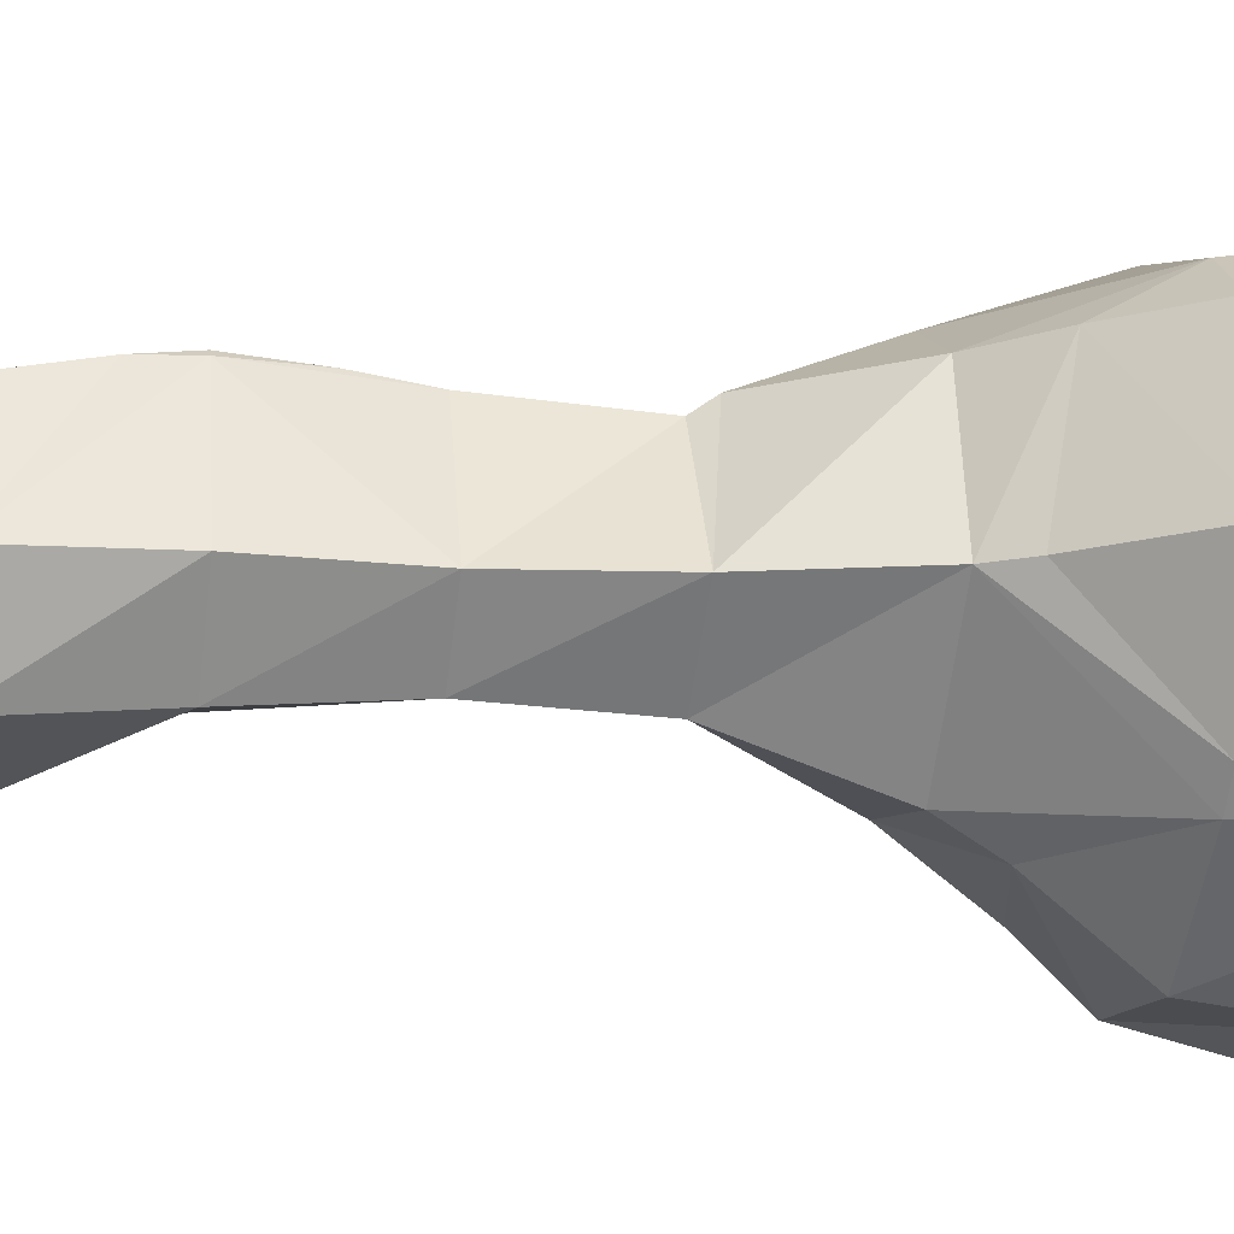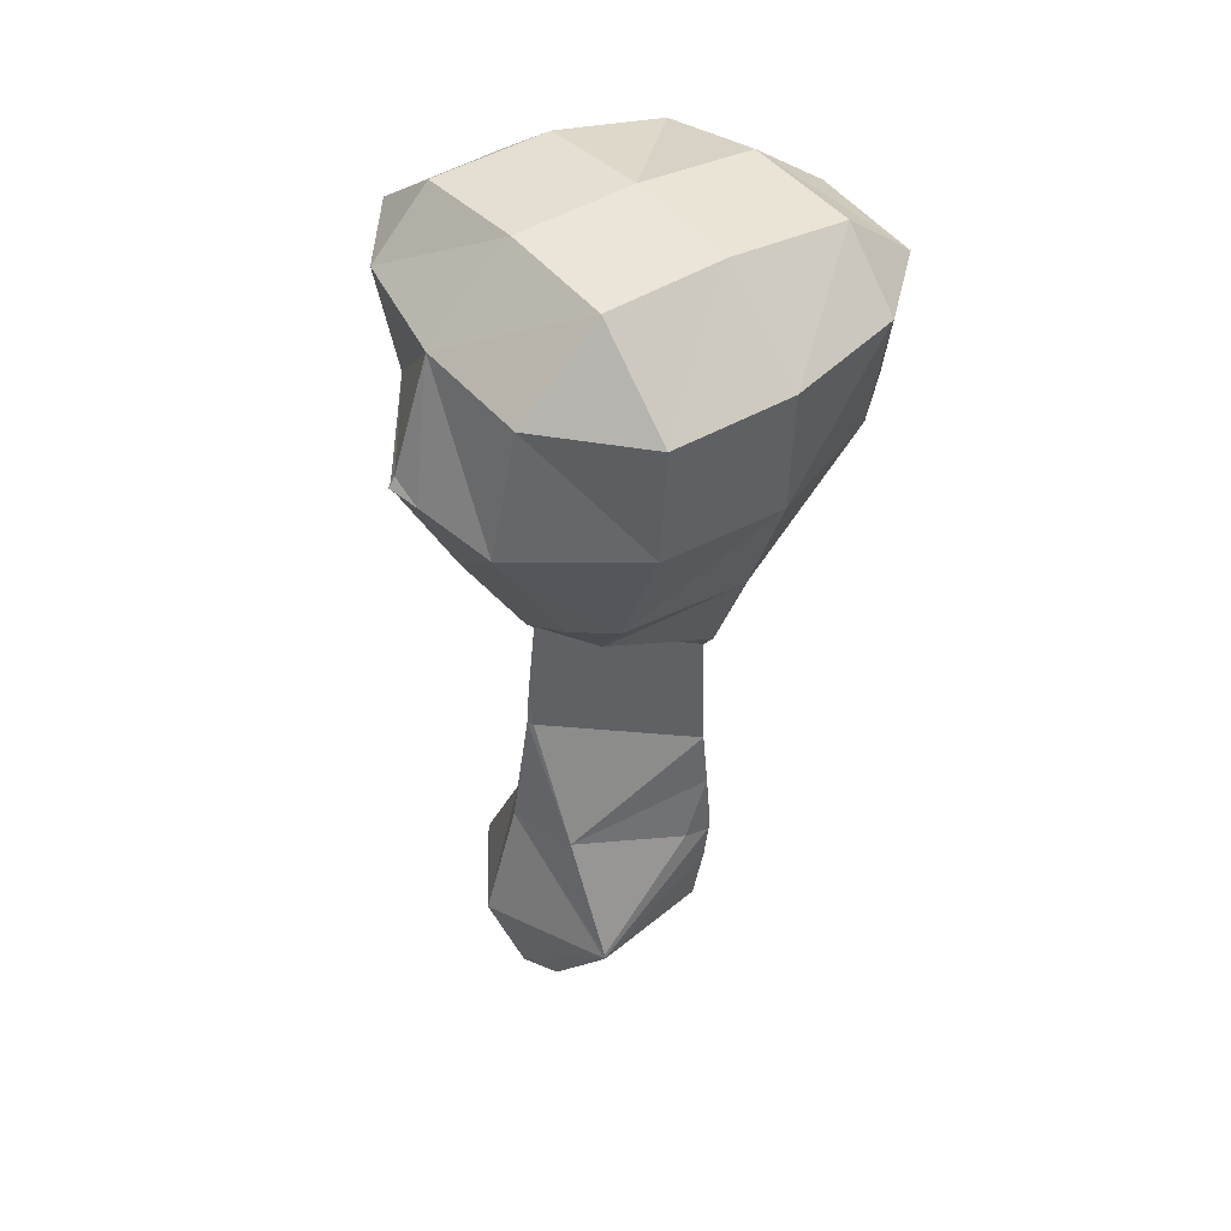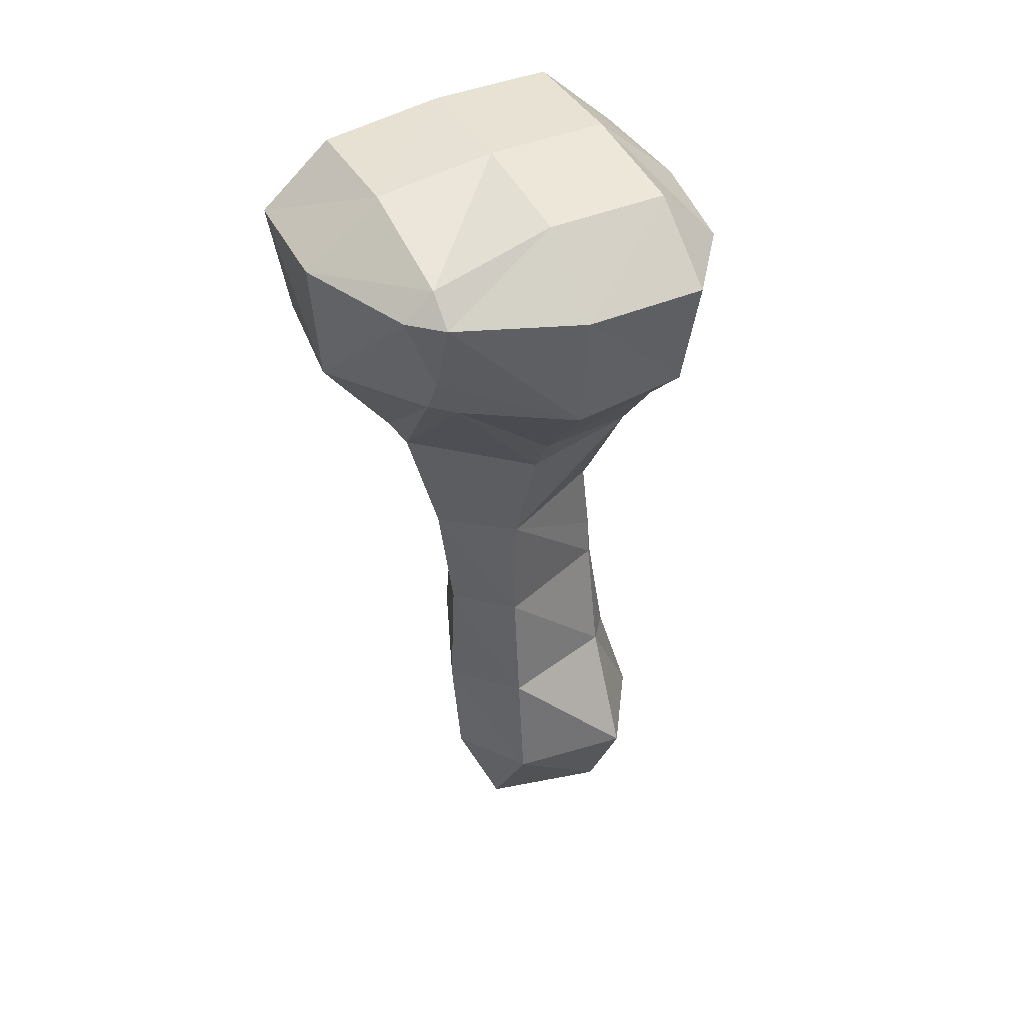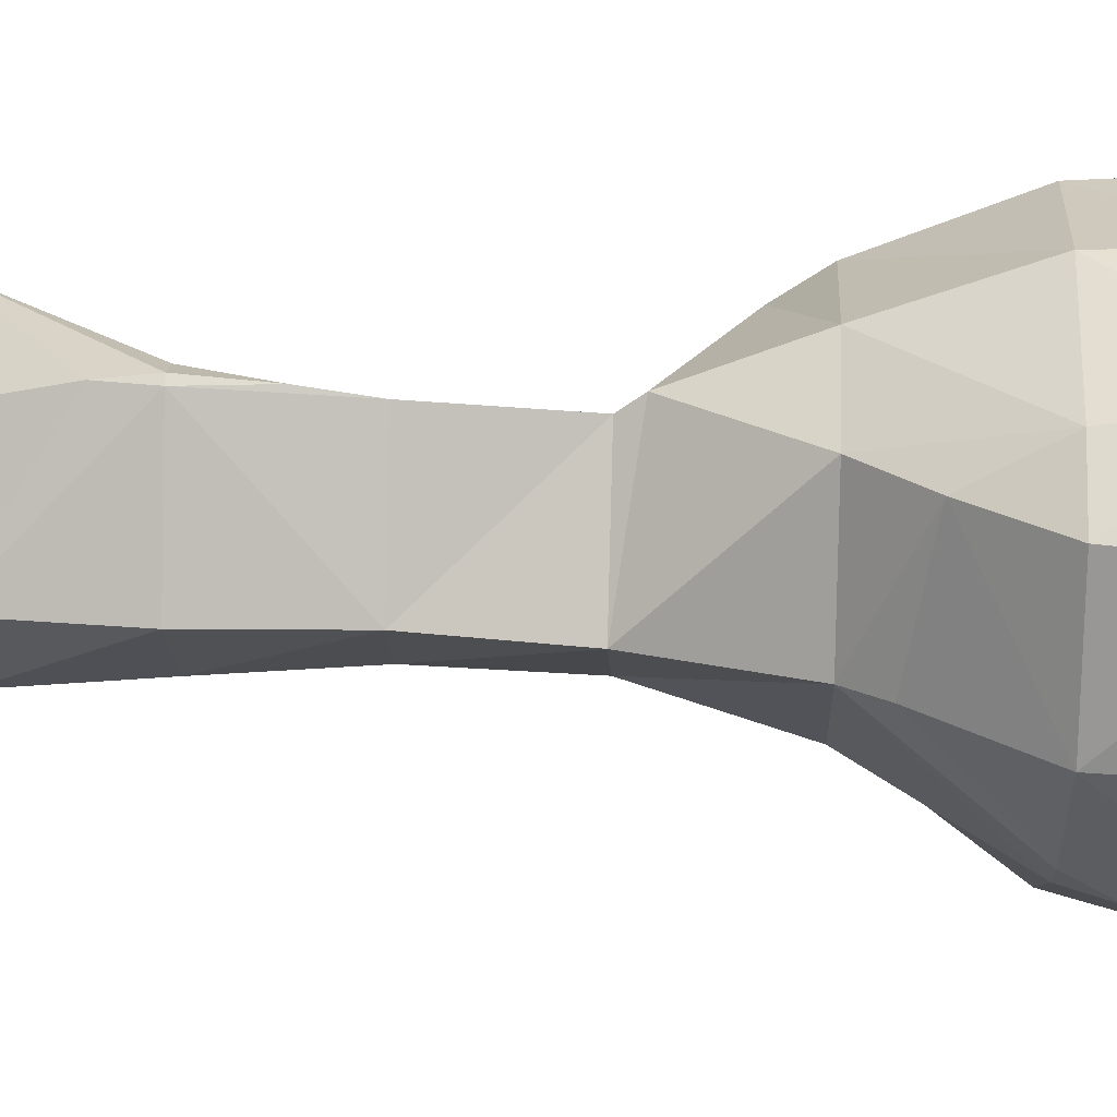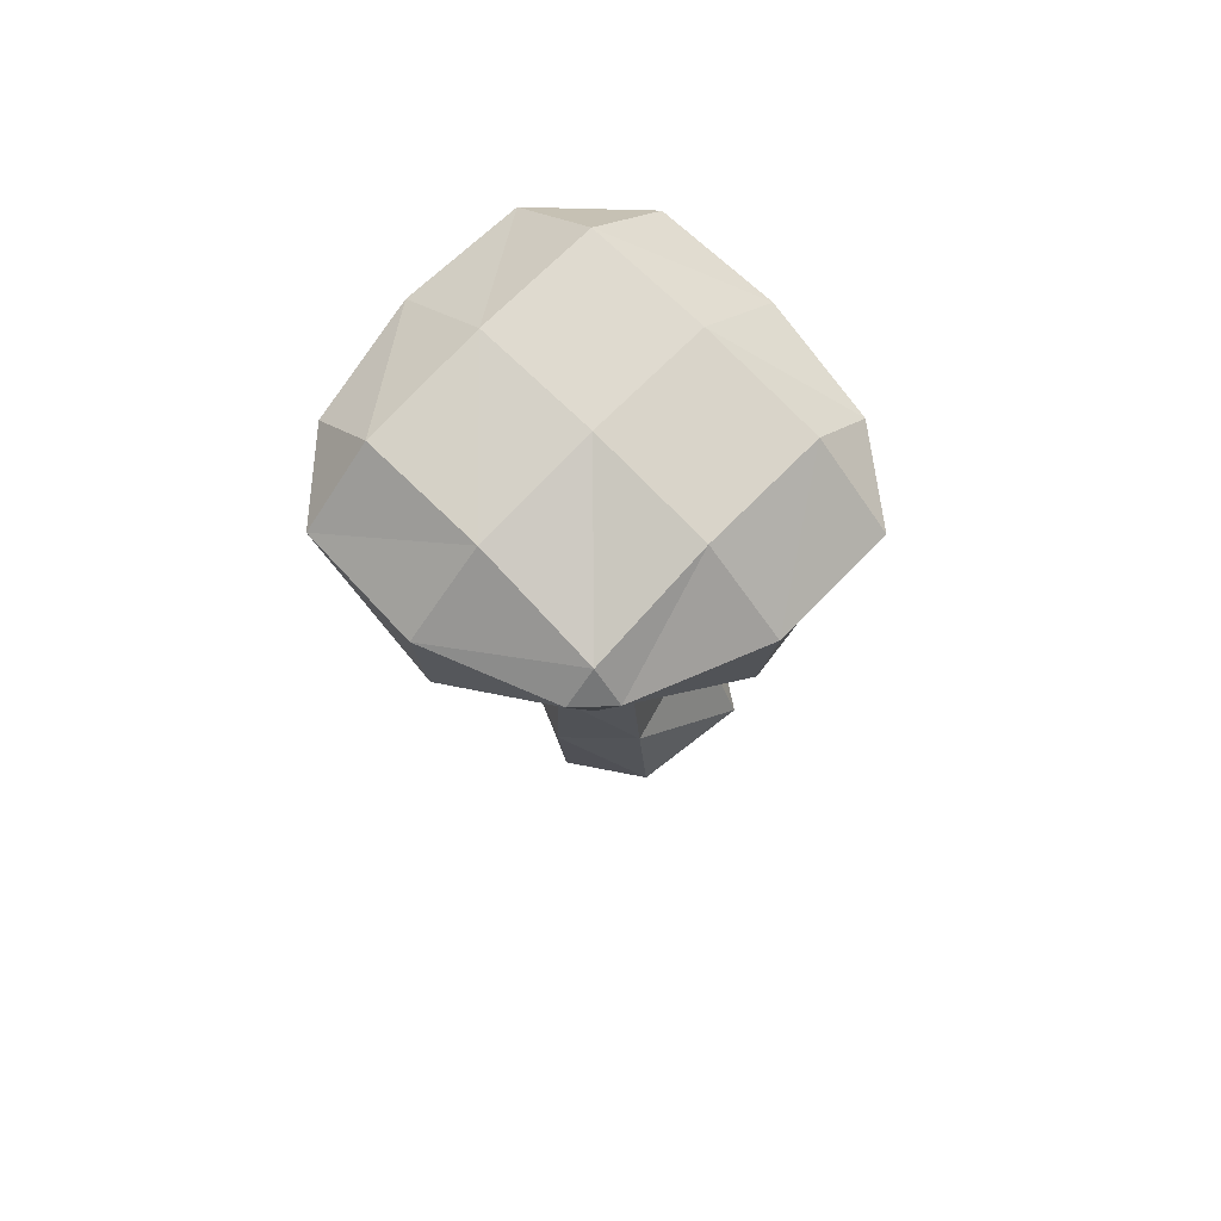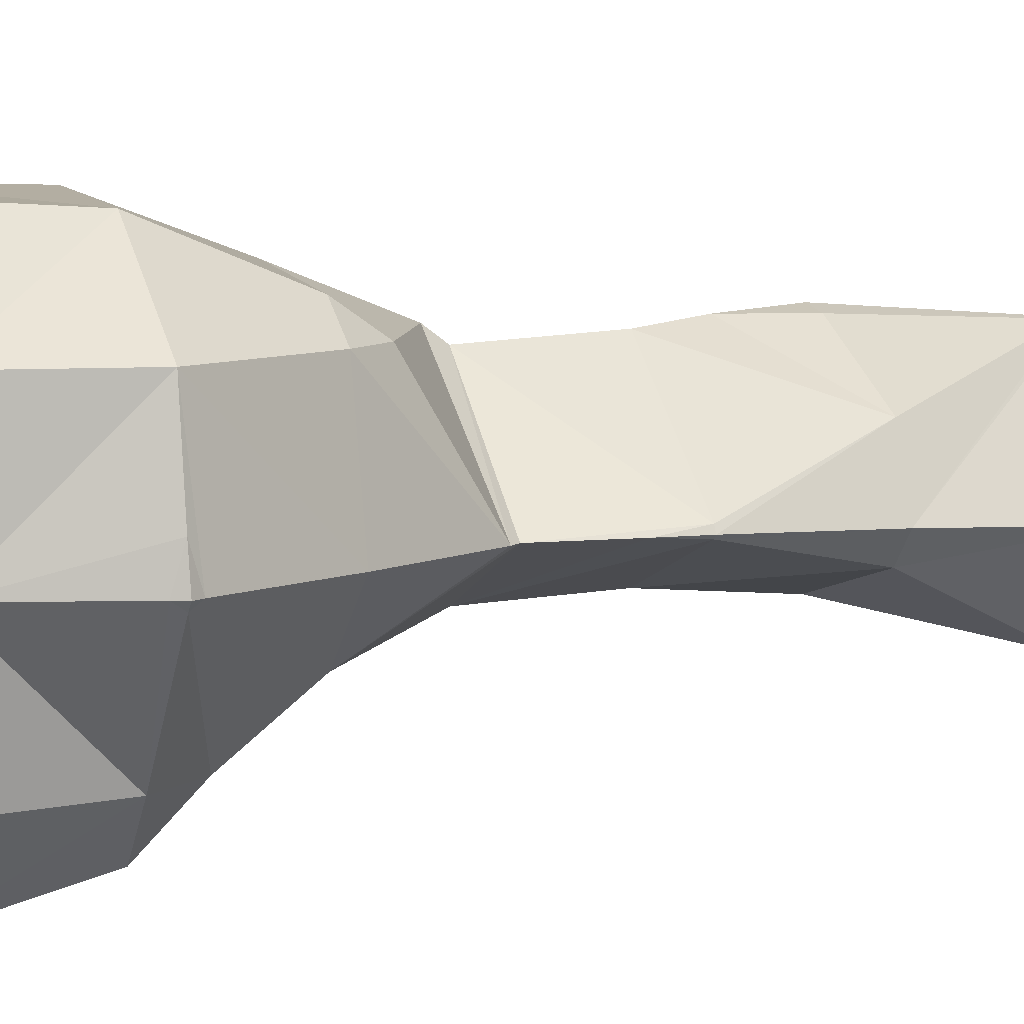
<metadata>
{"format":"obj","ext":"obj","renderer":"f3d","projection":"perspective","resolution":1024,"background":"white","views":[{"elev":-18.4,"azim":80.0,"up":"+Z"},{"elev":45.2,"azim":-35.7,"up":"+Y"},{"elev":40.8,"azim":152.7,"up":"+Y"},{"elev":26.9,"azim":92.8,"up":"+Z"},{"elev":70.7,"azim":134.6,"up":"+Y"},{"elev":7.5,"azim":-112.4,"up":"+Z"}]}
</metadata>
<code>
o Area_Cube
v -0.07015 2.723 -0.0736
v -0.1007 2.723 -0.1294
v -0.07015 2.696 -0.1294
v 0.1178 2.723 -0.1294
v -0.07015 2.723 -0.1749
v -0.07015 2.923 0.07156
v -0.07168 2.923 0.07015
v -0.07015 2.919 0.07015
v -0.05407 2.923 0.07015
v -0.1672 2.923 -0.1294
v 0.1294 2.923 0.04444
v 0.1294 2.727 -0.1294
v 0.2084 2.923 -0.1294
v -0.07015 2.923 -0.274
v 0.1294 2.923 -0.2487
v -0.07015 2.93 0.07015
v 0.1294 3.122 0.07891
v 0.09 3.122 0.07015
v 0.1294 3.05 0.07015
v 0.1391 3.122 0.07015
v -0.07015 3.122 -0.02225
v -0.1069 3.122 -0.1294
v 0.2245 3.122 -0.1294
v -0.07015 3.122 -0.1738
v 0.1294 3.122 -0.2293
v 0.1294 3.232 0.07015
v -0.07015 3.322 -0.1191
v -0.07489 3.322 -0.1294
v 0.1294 3.322 0.05732
v 0.2167 3.322 -0.1294
v -0.07015 3.322 -0.1346
v 0.1294 3.322 -0.2111
v -0.07015 3.39 -0.1294
v 0.1294 3.521 0.04731
v -0.05609 3.521 -0.1294
v 0.2424 3.521 -0.1294
v 0.1294 3.521 -0.2182
v -0.07015 3.721 0.1159
v -0.1319 3.721 0.07015
v -0.07015 3.655 0.07015
v 0.1294 3.721 0.1382
v 0.1294 3.552 0.07015
v 0.2505 3.721 0.07015
v -0.1772 3.721 -0.1294
v -0.07015 3.537 -0.1294
v 0.2978 3.721 -0.1294
v -0.07015 3.721 -0.2389
v 0.1294 3.721 -0.2854
v -0.07015 3.92 0.1988
v -0.2467 3.92 0.07015
v 0.1294 3.92 0.2129
v 0.3289 3.92 0.1367
v 0.3289 3.808 0.07015
v 0.4127 3.92 0.07015
v -0.2697 3.92 -0.07453
v -0.2803 3.92 -0.1294
v -0.2697 3.905 -0.1294
v 0.3289 3.773 -0.1294
v 0.4406 3.92 -0.1294
v -0.2697 3.92 -0.141
v -0.1347 3.92 -0.3289
v -0.07015 3.839 -0.3289
v 0.1294 3.792 -0.3289
v 0.3289 3.92 -0.2925
v 0.2916 3.92 -0.3289
v -0.07015 3.92 -0.4084
v 0.1294 3.92 -0.4344
v -0.07015 4.12 0.2119
v -0.2023 4.12 0.07015
v 0.1294 4.12 0.2191
v 0.3289 4.12 0.1729
v 0.4466 4.12 0.07015
v -0.2697 3.937 -0.1294
v -0.2073 4.12 -0.1294
v 0.4558 4.12 -0.1294
v -0.1696 4.12 -0.3289
v 0.3289 3.987 -0.3289
v 0.3794 4.12 -0.3289
v -0.07015 4.12 -0.4563
v 0.1294 4.12 -0.4578
v 0.3289 4.12 -0.3767
v -0.07015 4.245 0.07015
v 0.1294 4.245 0.07015
v 0.3289 4.22 0.07015
v -0.07015 4.245 -0.1294
v 0.1294 4.245 -0.1294
v 0.3289 4.221 -0.1294
v -0.07015 4.22 -0.3289
v 0.1294 4.22 -0.3289
v 0.3289 4.165 -0.3289
f 3 1 2
f 1 3 4
f 3 2 5
f 4 3 5
f 8 6 7
f 6 8 9
f 1 8 7
f 1 7 2
f 2 7 10
f 4 12 11
f 1 4 11
f 1 11 9
f 1 9 8
f 11 12 13
f 2 10 14
f 5 2 14
f 12 4 5
f 12 5 15
f 15 5 14
f 13 12 15
f 6 16 7
f 18 16 6
f 18 6 17
f 9 19 6
f 19 17 6
f 17 19 20
f 16 21 22
f 16 22 7
f 7 22 10
f 9 11 19
f 16 18 21
f 19 11 13
f 19 13 20
f 20 13 23
f 10 22 24
f 14 10 24
f 15 14 25
f 14 24 25
f 23 13 15
f 25 23 15
f 17 26 18
f 17 20 26
f 21 27 28
f 22 21 28
f 26 21 18
f 26 29 21
f 29 27 21
f 29 26 20
f 29 20 30
f 30 20 23
f 22 28 31
f 24 22 31
f 25 24 32
f 24 31 32
f 30 23 25
f 32 30 25
f 27 33 28
f 35 33 27
f 35 27 34
f 34 27 29
f 34 29 30
f 36 34 30
f 28 33 31
f 33 35 37
f 33 37 31
f 31 37 32
f 36 30 32
f 37 36 32
f 40 38 39
f 40 42 41
f 38 40 41
f 41 42 43
f 45 40 39
f 44 45 39
f 34 45 35
f 34 42 45
f 42 40 45
f 42 34 36
f 42 36 43
f 43 36 46
f 45 44 47
f 35 45 47
f 35 47 37
f 37 47 48
f 46 36 37
f 48 46 37
f 38 49 50
f 39 38 50
f 41 51 38
f 38 51 49
f 43 53 52
f 43 52 41
f 41 52 51
f 52 53 54
f 57 55 56
f 57 50 55
f 57 44 50
f 44 39 50
f 53 46 58
f 43 46 53
f 59 54 53
f 58 59 53
f 57 56 60
f 62 60 61
f 47 60 62
f 47 57 60
f 47 44 57
f 47 63 48
f 62 63 47
f 48 63 65
f 46 48 65
f 46 65 64
f 46 64 58
f 59 58 64
f 62 61 66
f 63 62 66
f 67 63 66
f 65 63 67
f 49 68 69
f 50 49 69
f 51 70 49
f 49 70 68
f 52 71 51
f 51 71 70
f 71 52 54
f 72 71 54
f 55 73 56
f 55 74 73
f 55 50 74
f 50 69 74
f 54 59 72
f 72 59 75
f 56 73 60
f 73 61 60
f 73 74 61
f 74 76 61
f 64 65 77
f 64 77 78
f 64 78 59
f 59 78 75
f 61 76 79
f 66 61 79
f 67 66 80
f 66 79 80
f 77 65 67
f 77 67 81
f 81 67 80
f 78 77 81
f 68 82 69
f 68 70 83
f 82 68 83
f 70 71 84
f 83 70 84
f 71 72 84
f 82 85 74
f 69 82 74
f 83 86 82
f 86 85 82
f 84 87 83
f 87 86 83
f 72 75 87
f 84 72 87
f 85 88 76
f 74 85 76
f 86 89 85
f 89 88 85
f 87 90 86
f 90 89 86
f 75 78 90
f 87 75 90
f 76 88 79
f 80 79 88
f 89 80 88
f 81 80 89
f 90 81 89
f 78 81 90

</code>
